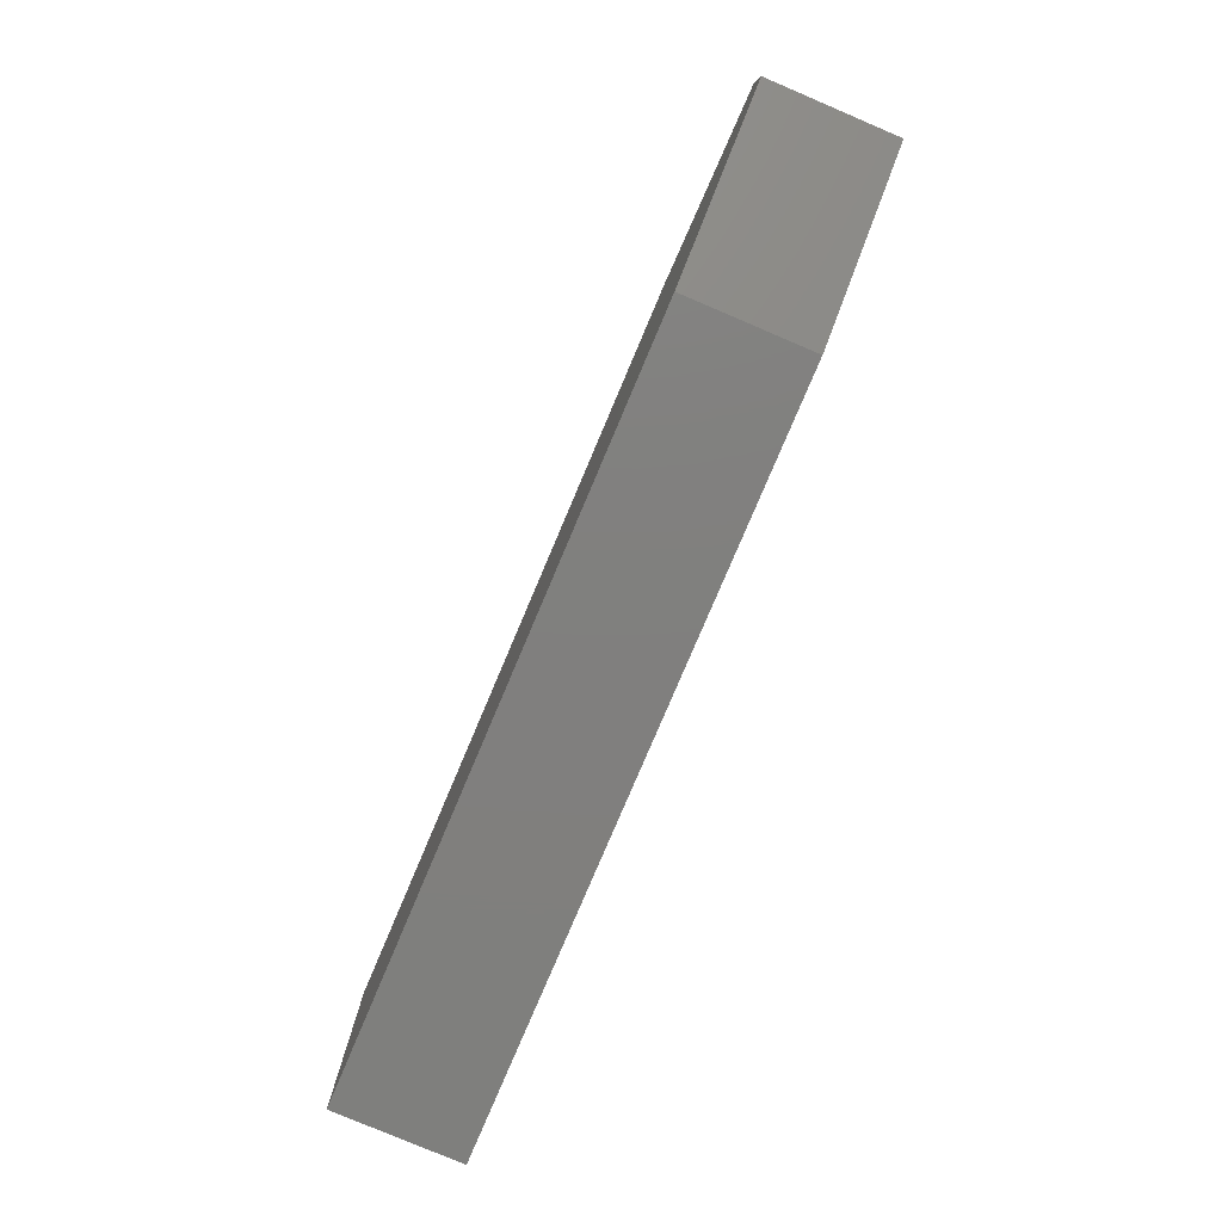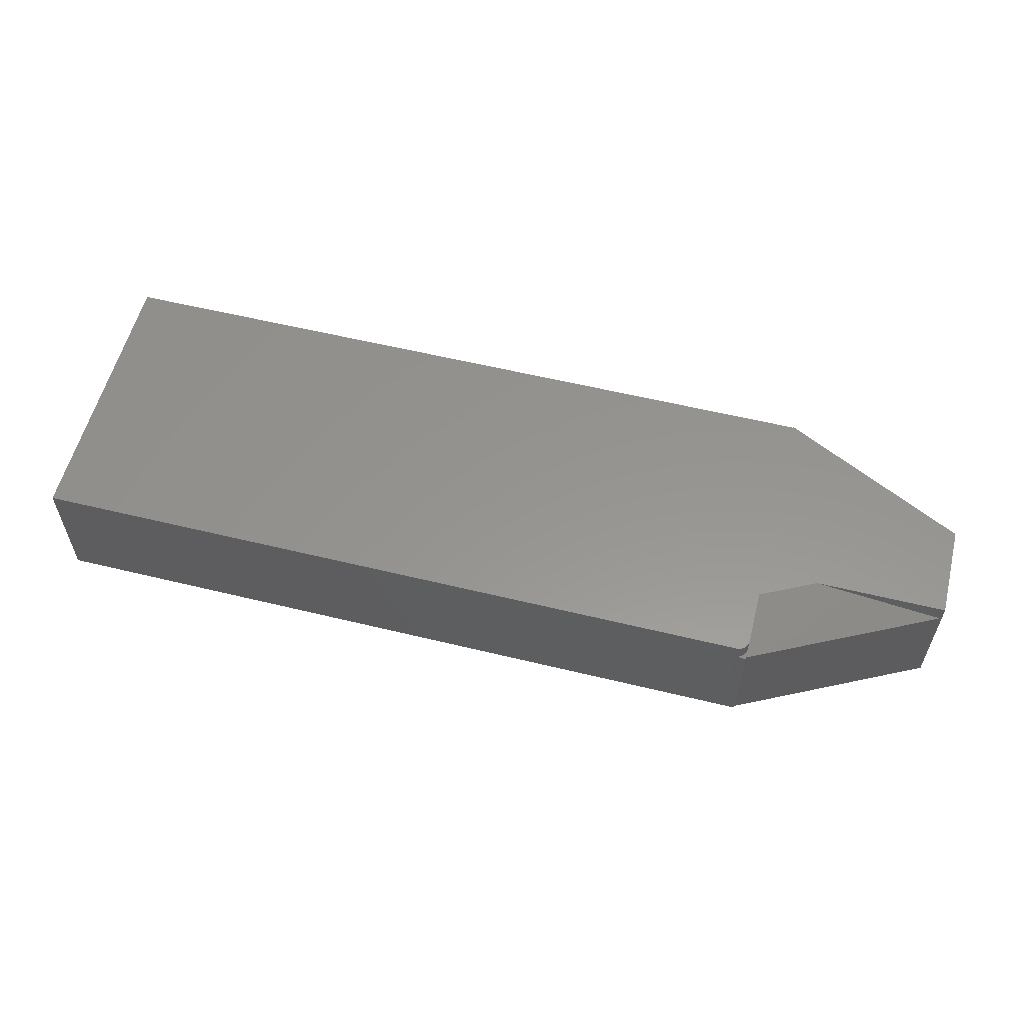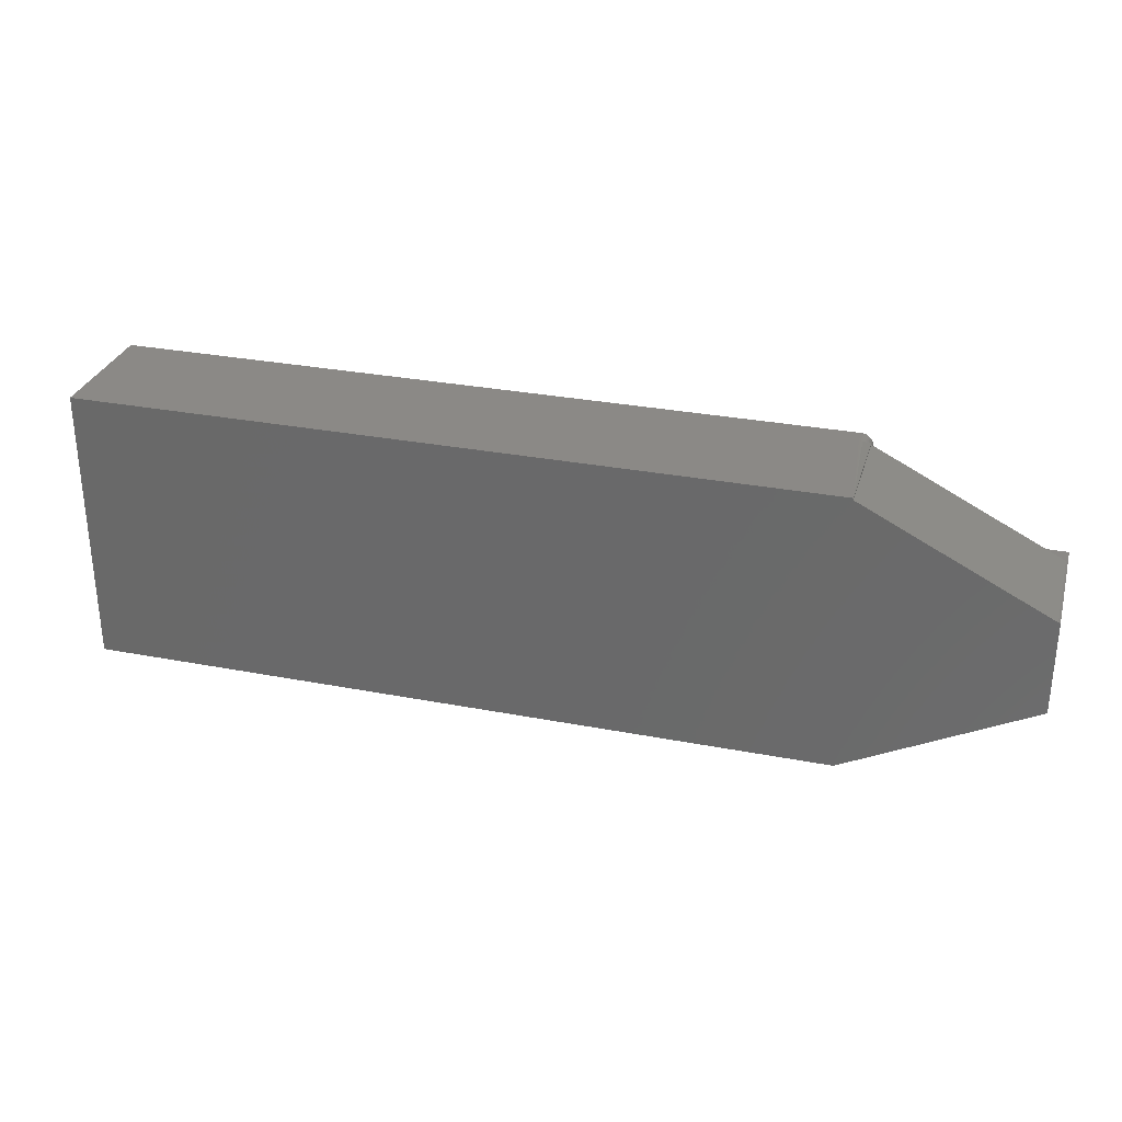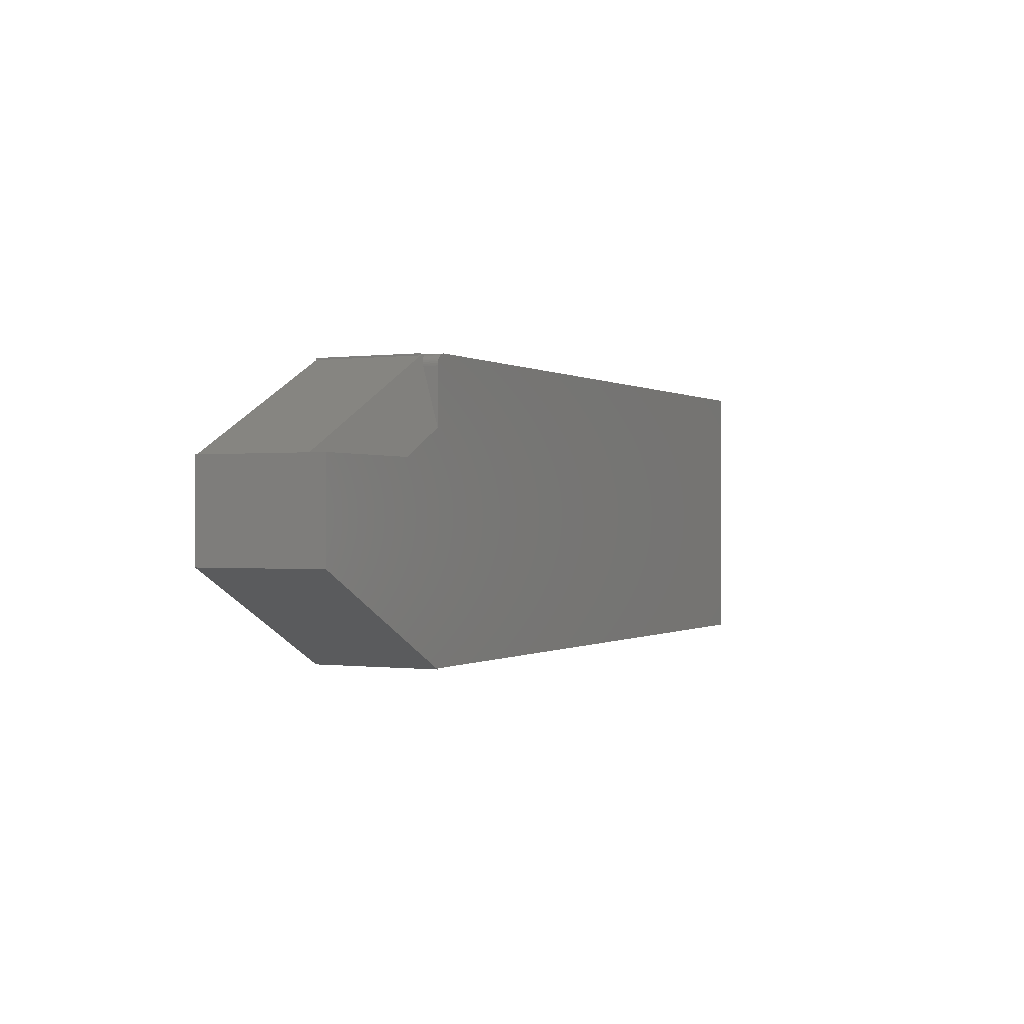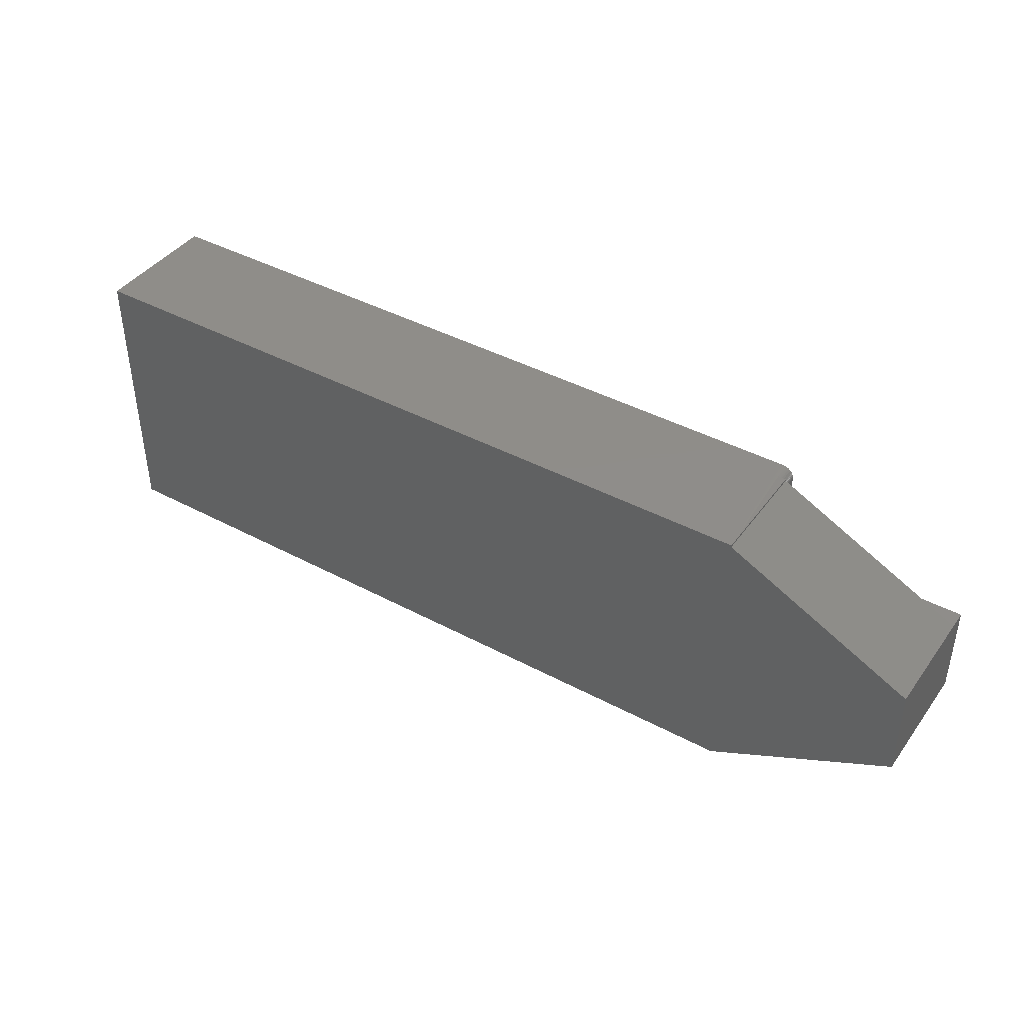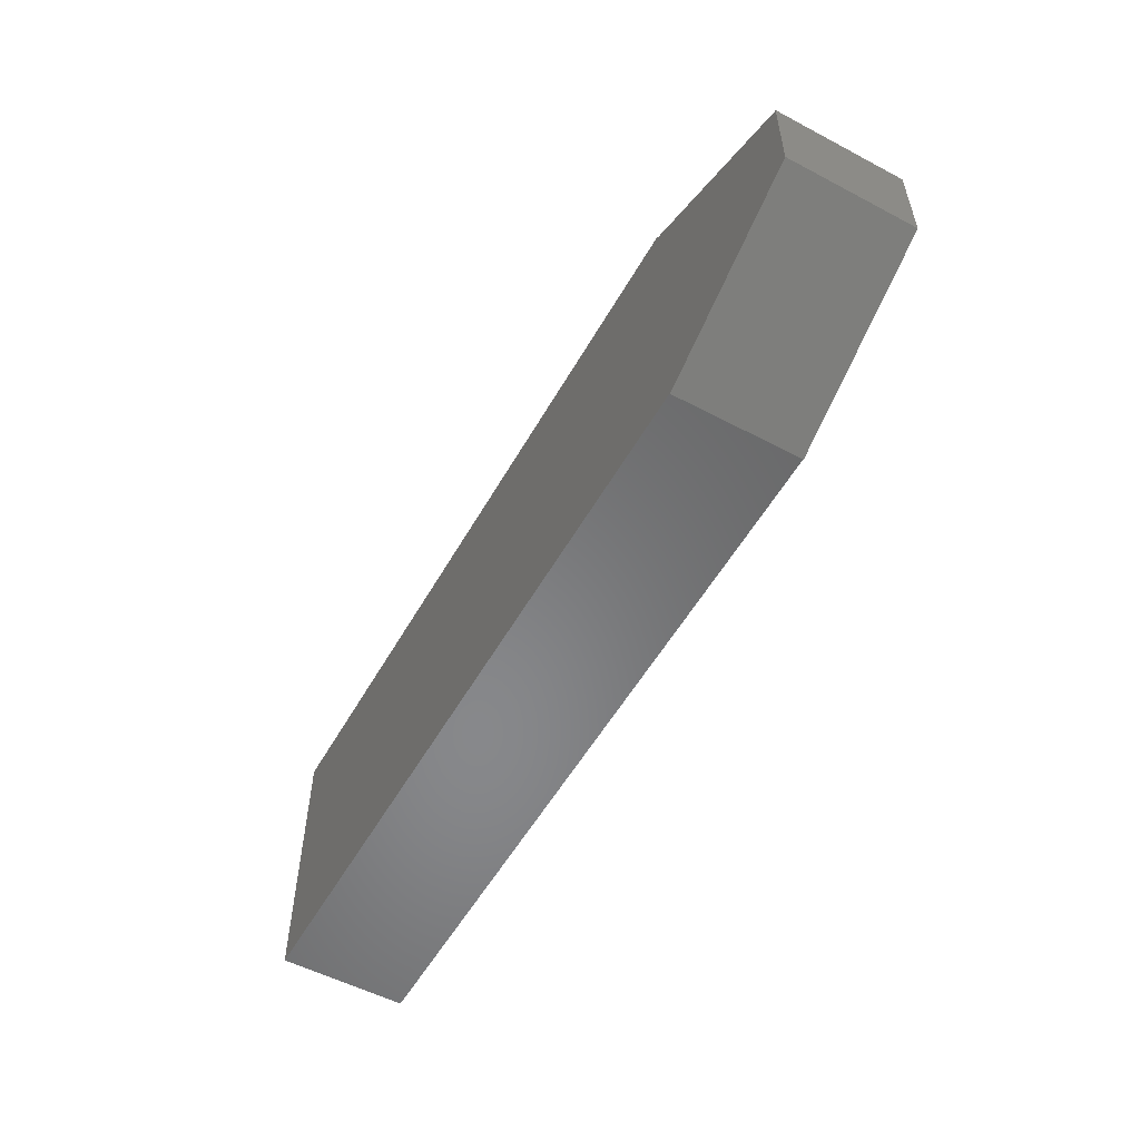
<metadata>
{"format":"stl","ext":"stl","renderer":"f3d","projection":"perspective","resolution":1024,"background":"white","views":[{"elev":-79.7,"azim":-113.0,"up":"+Y"},{"elev":57.5,"azim":-165.8,"up":"+Z"},{"elev":30.0,"azim":-164.3,"up":"+Y"},{"elev":-0.2,"azim":-63.7,"up":"+Y"},{"elev":41.6,"azim":-147.1,"up":"+Y"},{"elev":-54.5,"azim":-119.2,"up":"+Y"}]}
</metadata>
<code>
# stl→obj: 40 verts, 76 faces
v -0.75 -0.0625 0.1719
v -0.5 -0.1888 0.1719
v -0.5 -0.1875 0.1719
v -0.4844 0.1914 0.1719
v -0.4874 0.1911 0.1719
v -0.4904 0.1903 0.1719
v 0.5 -0.1875 0.1719
v -0.5 0.1758 0.1719
v -0.5 0.1013 0.1719
v -0.5742 0.06382 0.1719
v -0.75 0.06382 0.1719
v 0.5 0.1914 0.1719
v -0.4931 0.1888 0.1719
v -0.4954 0.1869 0.1719
v -0.4974 0.1845 0.1719
v -0.4988 0.1818 0.1719
v -0.4997 0.1789 0.1719
v -0.5 -0.1875 0
v -0.5 -0.1888 0
v -0.75 -0.0625 0
v -0.5 0.1888 0
v -0.5 0.1914 0
v 0.5 0.1914 0
v 0.5 -0.1875 0
v -0.75 0.06382 0
v -0.7474 0.06382 0
v -0.7474 0.06382 0.1484
v -0.5 0.1888 0.1484
v -0.5 0.1914 0.1477
v -0.497 0.1851 0.1499
v -0.4954 0.1869 0.1496
v -0.4935 0.1885 0.1494
v -0.4914 0.1898 0.1493
v -0.4891 0.1907 0.1494
v -0.4992 0.1807 0.1507
v -0.4983 0.183 0.1502
v -0.5 0.1758 0.1519
v -0.4998 0.1783 0.1513
v -0.4867 0.1913 0.1496
v -0.4844 0.1914 0.1498
f 1 2 3
f 4 5 6
f 7 8 9
f 7 9 10
f 7 10 11
f 7 11 1
f 7 1 3
f 12 4 6
f 12 6 13
f 12 13 14
f 12 14 15
f 12 15 16
f 12 16 17
f 12 17 8
f 12 8 7
f 18 19 20
f 21 22 23
f 24 18 20
f 24 20 25
f 24 25 26
f 24 26 21
f 24 21 23
f 11 10 27
f 11 27 26
f 11 26 25
f 25 20 11
f 11 20 1
f 28 21 27
f 27 21 26
f 29 30 31
f 29 31 32
f 29 32 33
f 29 33 34
f 28 27 35
f 28 35 36
f 28 36 30
f 28 30 29
f 27 10 9
f 27 9 37
f 27 37 38
f 27 38 35
f 1 20 2
f 2 20 19
f 37 9 8
f 29 22 28
f 28 22 21
f 22 29 34
f 22 34 39
f 22 39 40
f 22 40 23
f 4 12 40
f 40 12 23
f 16 15 36
f 36 15 30
f 6 5 34
f 37 8 38
f 38 8 17
f 38 17 35
f 35 17 16
f 35 16 36
f 30 15 31
f 31 15 14
f 31 14 32
f 32 14 13
f 32 13 33
f 33 13 6
f 33 6 34
f 4 40 5
f 5 40 39
f 5 39 34
f 7 24 12
f 12 24 23
f 19 18 2
f 2 18 3
f 3 18 7
f 7 18 24

</code>
